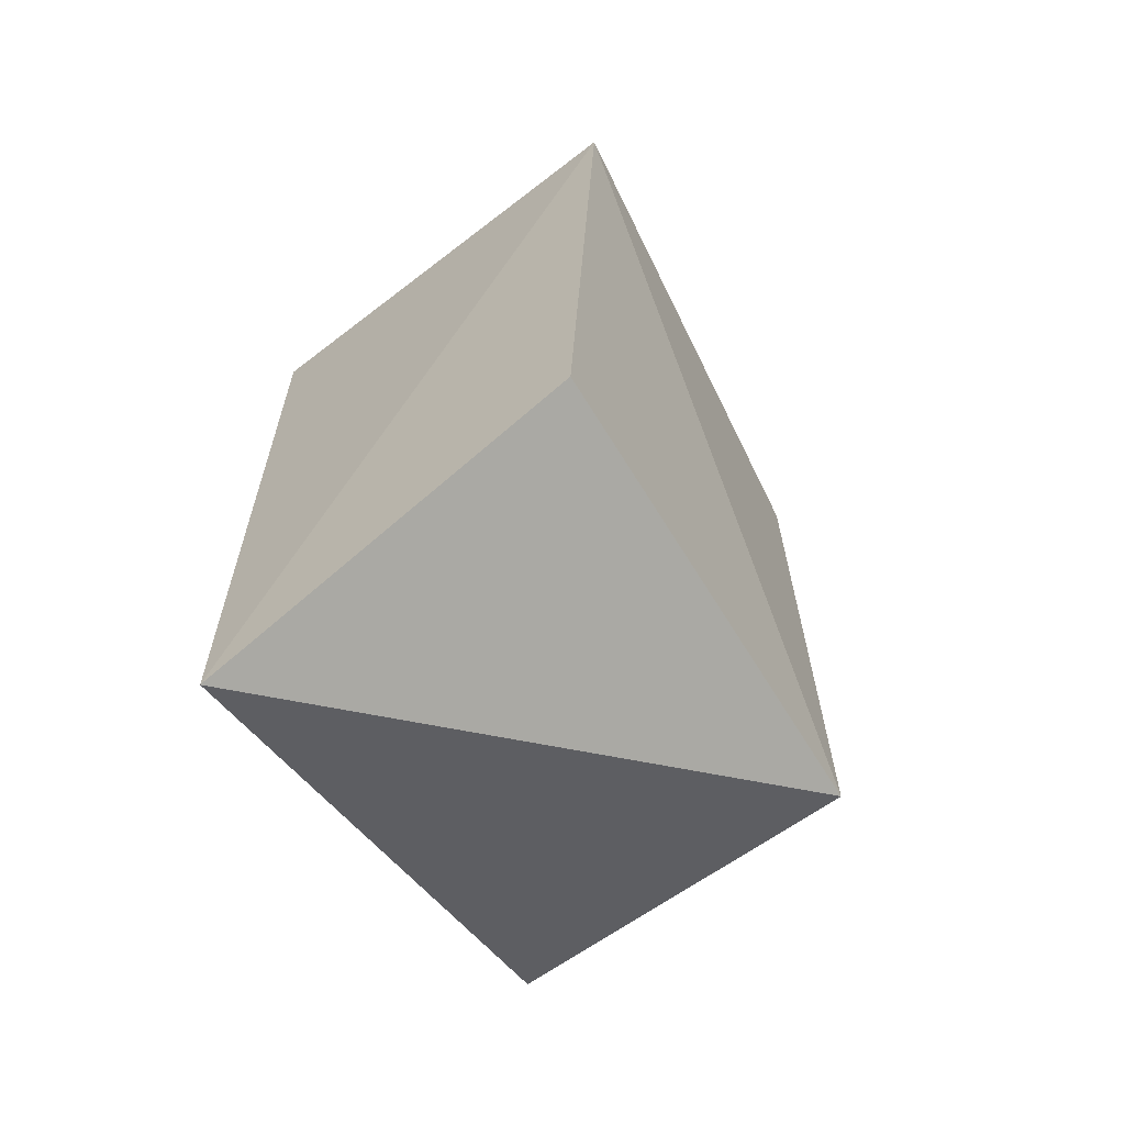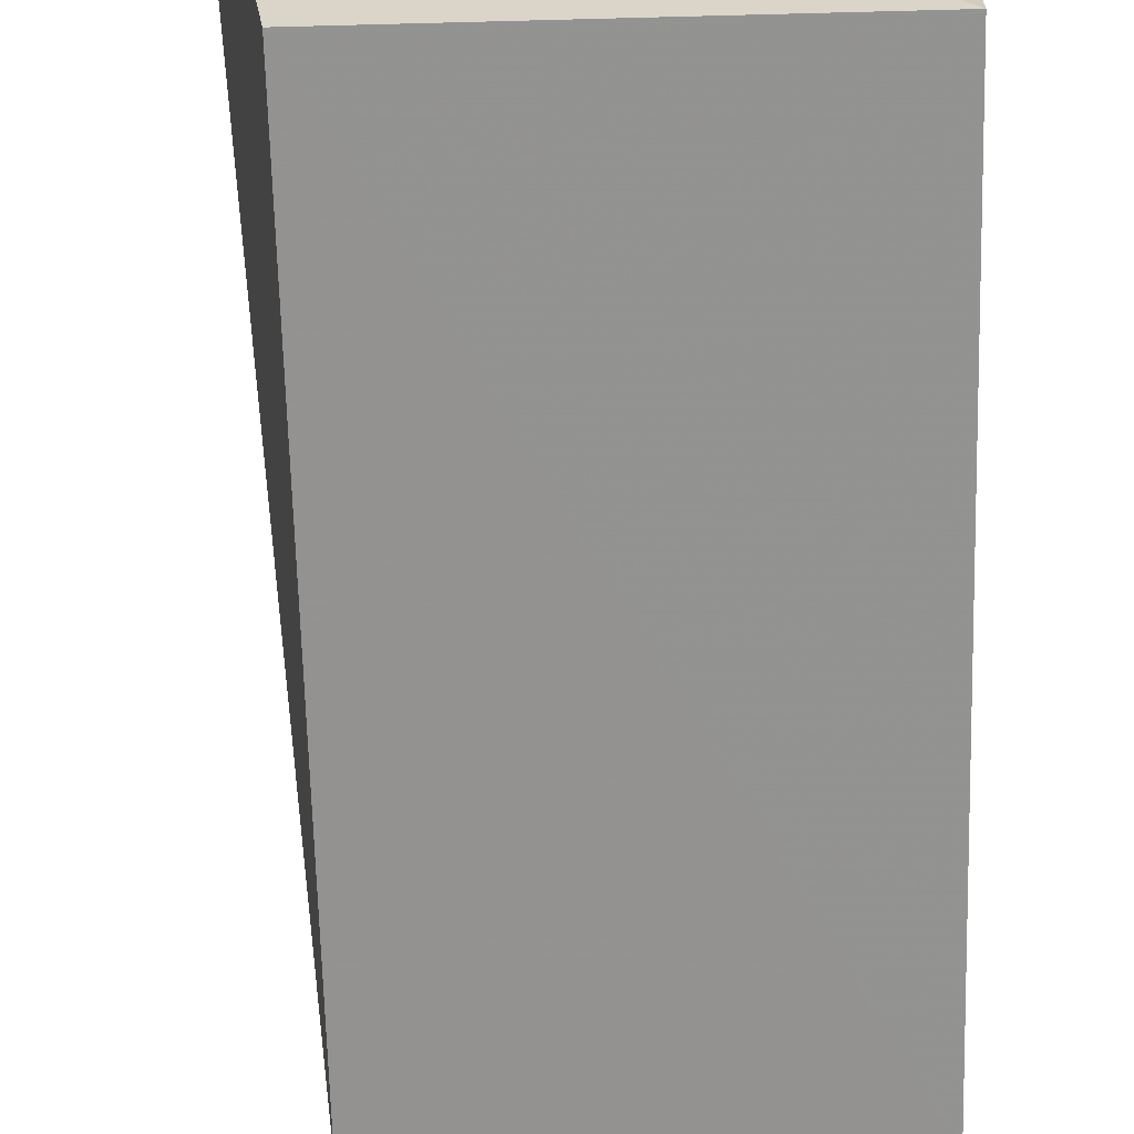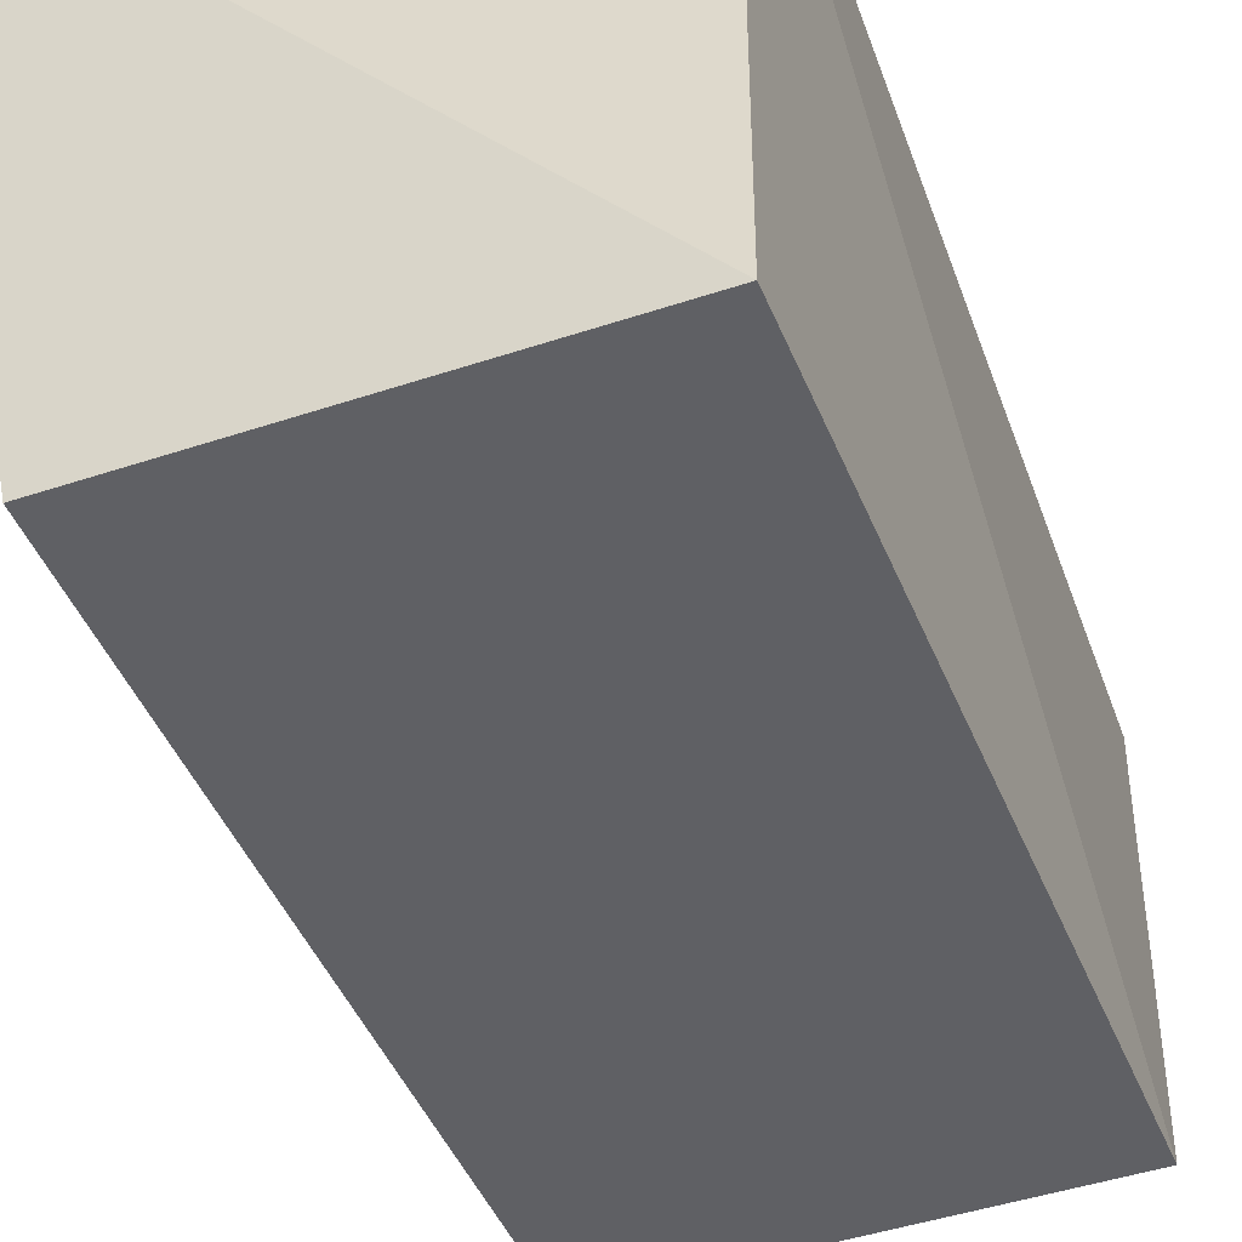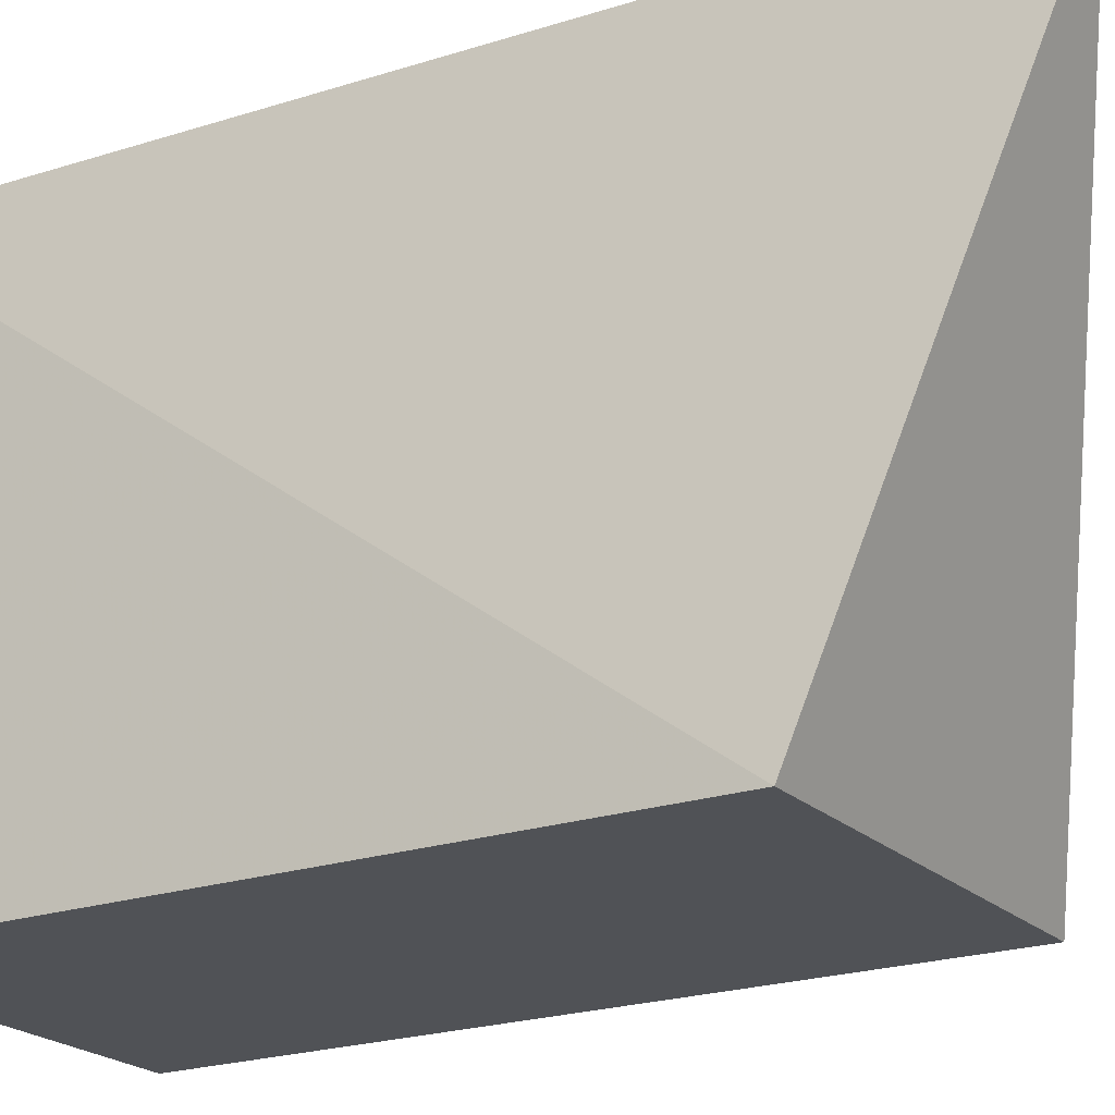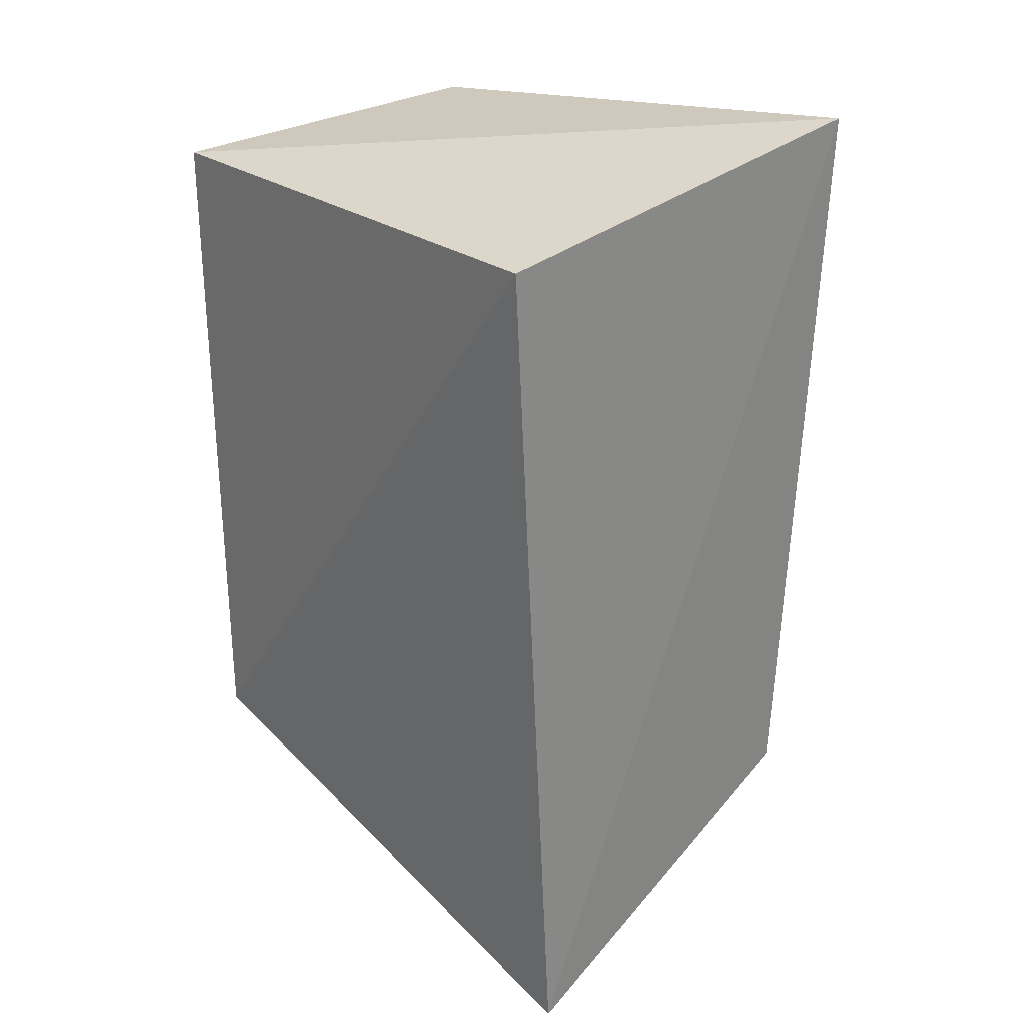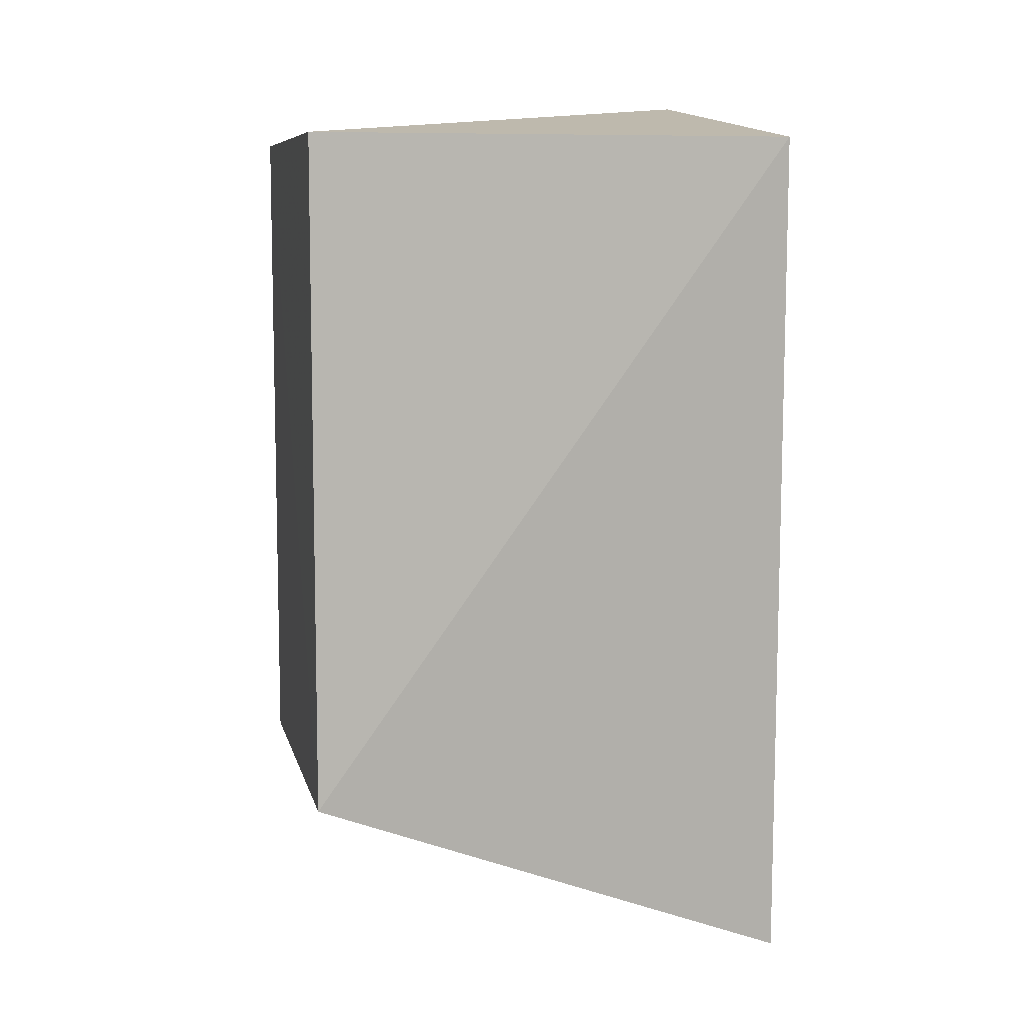
<metadata>
{"format":"obj","ext":"obj","renderer":"f3d","projection":"perspective","resolution":1024,"background":"white","views":[{"elev":-65.9,"azim":35.7,"up":"+Y"},{"elev":-66.5,"azim":-178.5,"up":"+Z"},{"elev":-44.7,"azim":-158.8,"up":"+Z"},{"elev":-20.8,"azim":-58.3,"up":"+Z"},{"elev":27.7,"azim":-43.3,"up":"+Y"},{"elev":8.3,"azim":-102.5,"up":"+Y"}]}
</metadata>
<code>
v 0.01627 -0.1677 -0.3527
v 0.1105 -0.1105 -0.4991
v 0.1339 0.1015 -0.3545
v 0.004789 0.08612 -0.3561
v 0.004811 -0.111 -0.4988
v 0.1226 -0.1186 -0.3552
v 0.004781 0.08608 -0.4987
v 0.1109 0.08618 -0.4991
f 1 3 4
f 5 2 1
f 5 1 4
f 6 1 2
f 6 2 3
f 6 3 1
f 7 5 4
f 7 4 3
f 8 7 3
f 8 3 2
f 8 2 5
f 8 5 7

</code>
